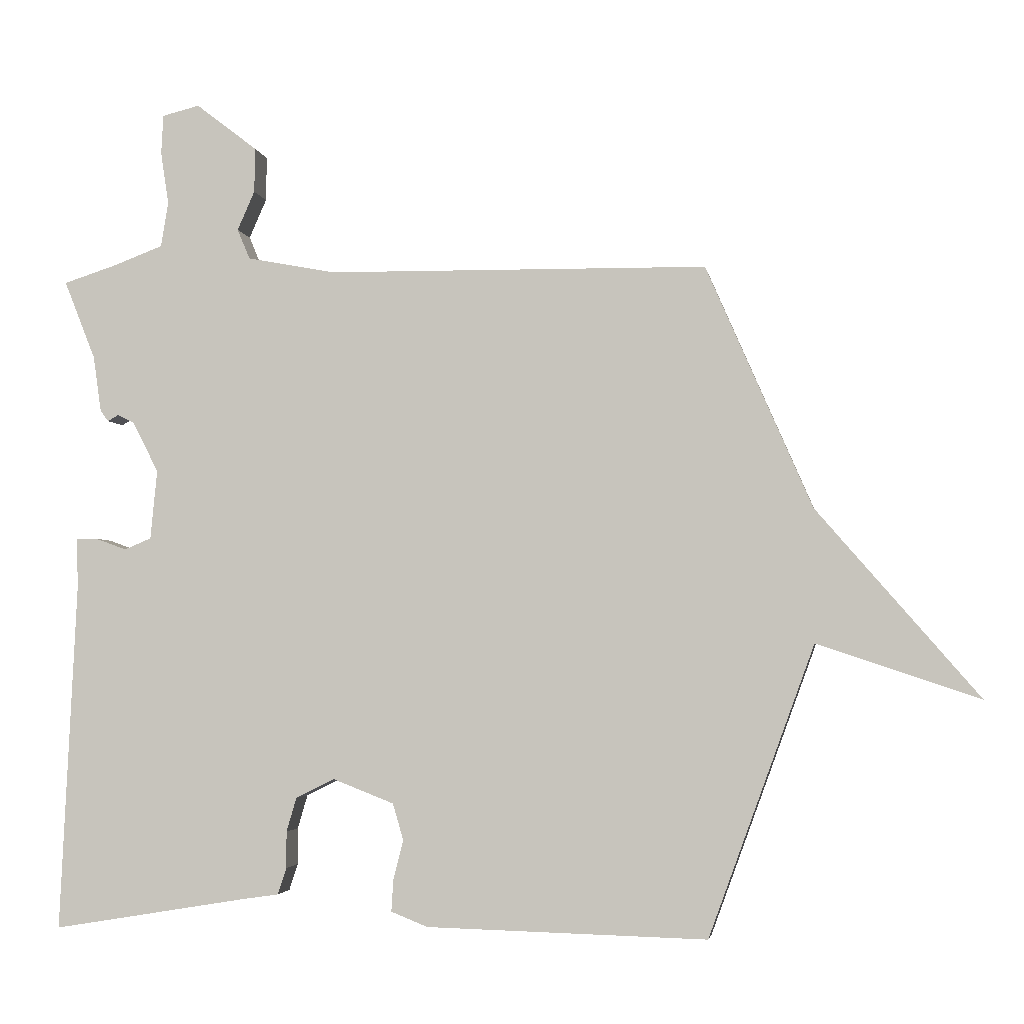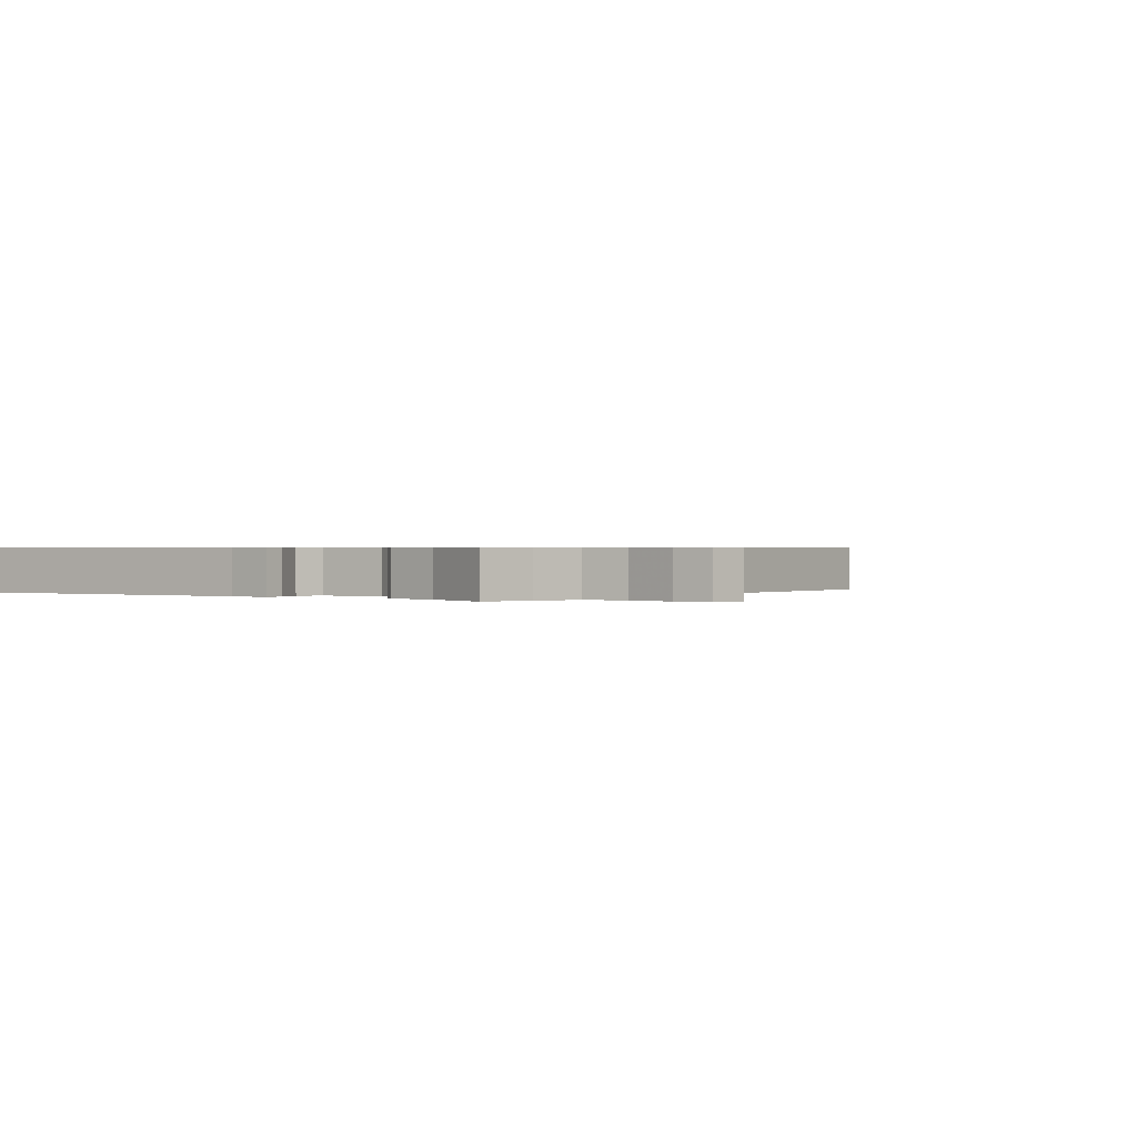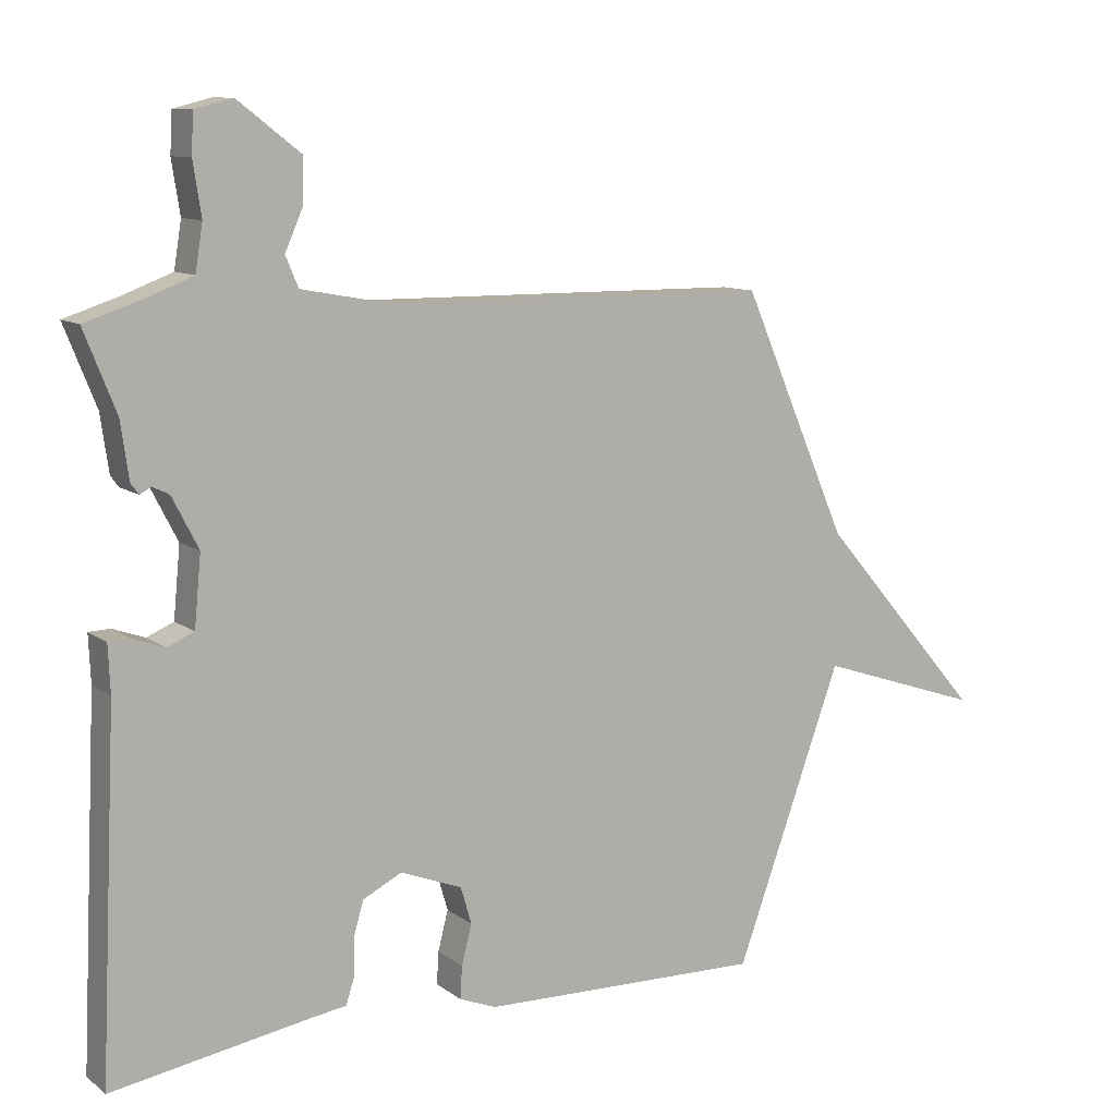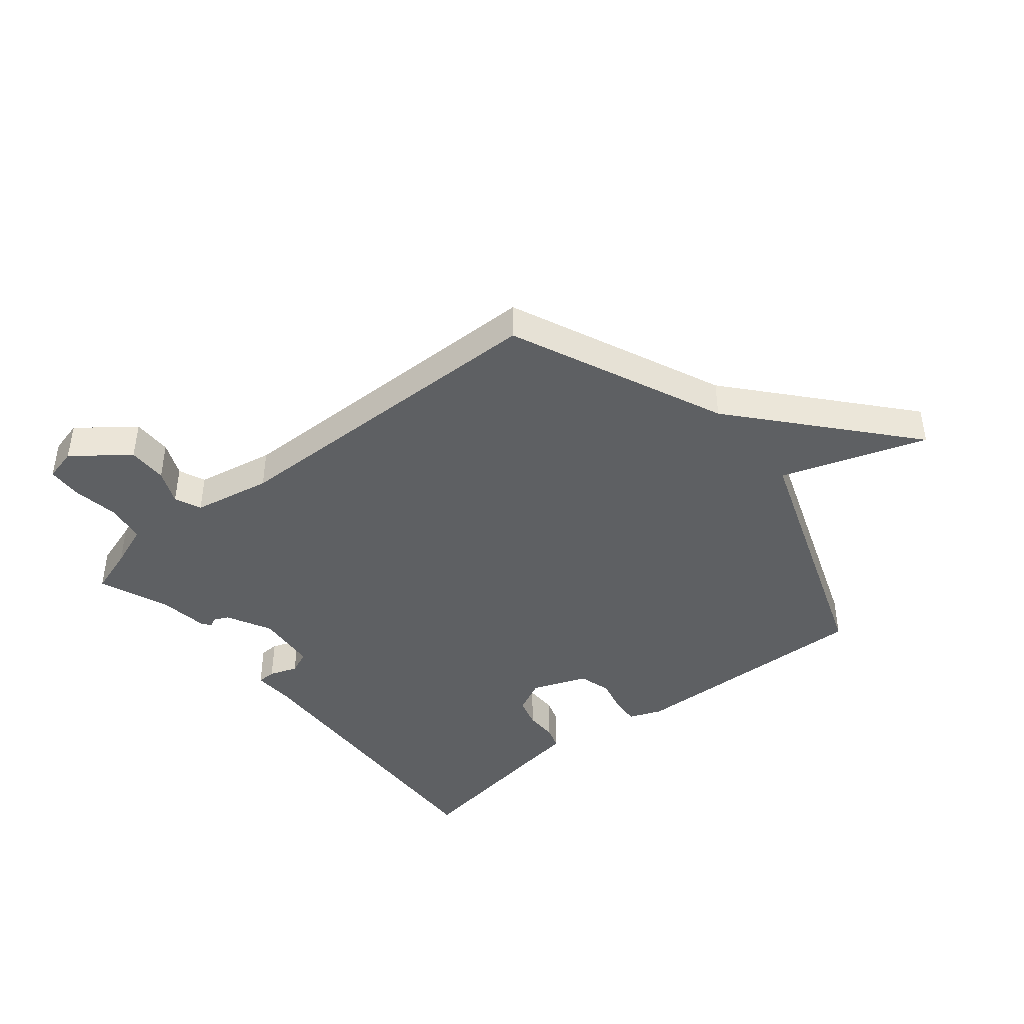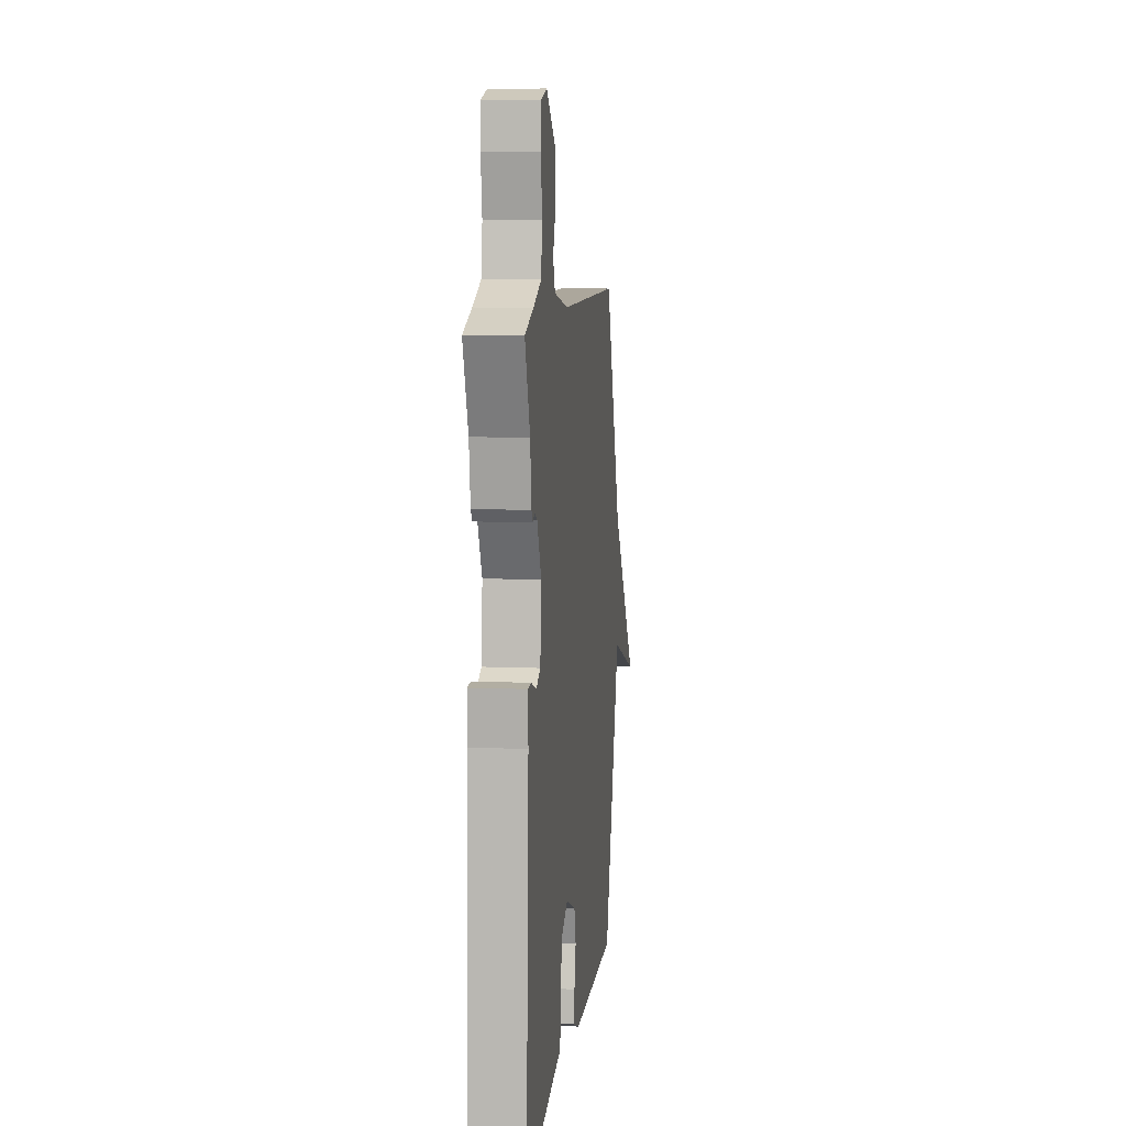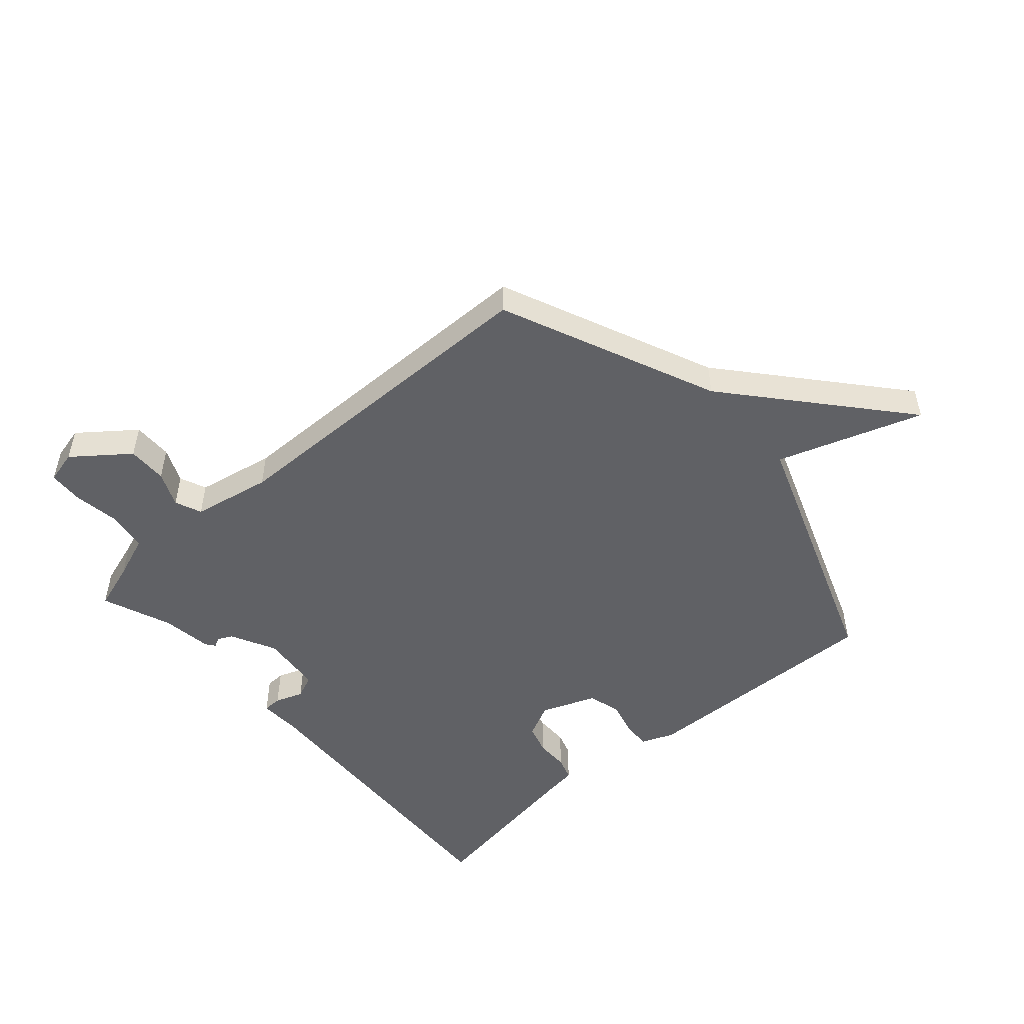
<metadata>
{"format":"obj","ext":"obj","renderer":"f3d","projection":"perspective","resolution":1024,"background":"white","views":[{"elev":-3.4,"azim":9.1,"up":"+Z"},{"elev":0.6,"azim":-54.2,"up":"+Y"},{"elev":10.5,"azim":-30.4,"up":"+Z"},{"elev":-42.5,"azim":39.2,"up":"+Y"},{"elev":8.9,"azim":-83.7,"up":"+Z"},{"elev":-50.2,"azim":41.2,"up":"+Y"}]}
</metadata>
<code>
v 0.5 0.07 0.5
v 0.659 0.07 0.136
v 0.903 0.07 -0.146
v 0.659 0.07 -0.064
v 0.5 0.07 -0.5
v 0.078 0.07 -0.489
v 0.023 0.07 -0.467
v 0.026 0.07 -0.419
v 0.041 0.07 -0.36
v 0.025 0.07 -0.305
v -0.067 0.07 -0.269
v -0.125 0.07 -0.298
v -0.14 0.07 -0.349
v -0.14 0.07 -0.404
v -0.153 0.07 -0.444
v -0.208 0.07 -0.452
v -0.5 0.07 -0.5
v -0.475 0.07 0.028
v -0.478 0.07 0.098
v -0.446 0.07 0.099
v -0.399 0.07 0.082
v -0.359 0.07 0.099
v -0.349 0.07 0.203
v -0.388 0.07 0.279
v -0.413 0.07 0.291
v -0.429 0.07 0.282
v -0.441 0.07 0.298
v -0.453 0.07 0.382
v -0.5 0.07 0.5
v -0.42 0.07 0.526
v -0.346 0.07 0.554
v -0.335 0.07 0.622
v -0.347 0.07 0.7
v -0.344 0.07 0.759
v -0.288 0.07 0.773
v -0.196 0.07 0.702
v -0.197 0.07 0.635
v -0.223 0.07 0.576
v -0.204 0.07 0.531
v -0.071 0.07 0.506
v 0.5 0 0.5
v 0.659 0 0.136
v 0.903 0 -0.146
v 0.659 0 -0.064
v 0.5 0 -0.5
v 0.078 0 -0.489
v 0.023 0 -0.467
v 0.026 0 -0.419
v 0.041 0 -0.36
v 0.025 0 -0.305
v -0.067 0 -0.269
v -0.125 0 -0.298
v -0.14 0 -0.349
v -0.14 0 -0.404
v -0.153 0 -0.444
v -0.208 0 -0.452
v -0.5 0 -0.5
v -0.475 0 0.028
v -0.478 0 0.098
v -0.446 0 0.099
v -0.399 0 0.082
v -0.359 0 0.099
v -0.349 0 0.203
v -0.388 0 0.279
v -0.413 0 0.291
v -0.429 0 0.282
v -0.441 0 0.298
v -0.453 0 0.382
v -0.5 0 0.5
v -0.42 0 0.526
v -0.346 0 0.554
v -0.335 0 0.622
v -0.347 0 0.7
v -0.344 0 0.759
v -0.288 0 0.773
v -0.196 0 0.702
v -0.197 0 0.635
v -0.223 0 0.576
v -0.204 0 0.531
v -0.071 0 0.506
f 36 37 38
f 35 36 38
f 34 35 38
f 33 34 38
f 32 33 38
f 31 32 38 39
f 30 31 39 40
f 28 29 30 40
f 27 28 40
f 26 27 40
f 25 26 40
f 18 19 20 21
f 18 21 22
f 17 18 22
f 16 17 22
f 16 22 23
f 15 16 23
f 14 15 23
f 13 14 23
f 7 8 9
f 6 7 9
f 5 6 9
f 4 5 9
f 4 9 10
f 2 3 4
f 1 2 4
f 40 1 4
f 25 40 4
f 24 25 4
f 12 13 23
f 11 12 23
f 11 23 24
f 10 11 24
f 4 10 24
f 78 77 76
f 78 76 75
f 78 75 74
f 78 74 73
f 78 73 72
f 79 78 72 71
f 80 79 71 70
f 80 70 69 68
f 80 68 67
f 80 67 66
f 80 66 65
f 61 60 59 58
f 62 61 58
f 62 58 57
f 62 57 56
f 63 62 56
f 63 56 55
f 63 55 54
f 63 54 53
f 49 48 47
f 49 47 46
f 49 46 45
f 49 45 44
f 50 49 44
f 44 43 42
f 44 42 41
f 44 41 80
f 44 80 65
f 44 65 64
f 63 53 52
f 63 52 51
f 64 63 51
f 64 51 50
f 64 50 44
f 1 41 42 2
f 2 42 43 3
f 3 43 44 4
f 4 44 45 5
f 5 45 46 6
f 6 46 47 7
f 7 47 48 8
f 8 48 49 9
f 9 49 50 10
f 10 50 51 11
f 11 51 52 12
f 12 52 53 13
f 13 53 54 14
f 14 54 55 15
f 15 55 56 16
f 16 56 57 17
f 17 57 58 18
f 18 58 59 19
f 19 59 60 20
f 20 60 61 21
f 21 61 62 22
f 22 62 63 23
f 23 63 64 24
f 24 64 65 25
f 25 65 66 26
f 26 66 67 27
f 27 67 68 28
f 28 68 69 29
f 29 69 70 30
f 30 70 71 31
f 31 71 72 32
f 32 72 73 33
f 33 73 74 34
f 34 74 75 35
f 35 75 76 36
f 36 76 77 37
f 37 77 78 38
f 38 78 79 39
f 39 79 80 40
f 40 80 41 1

</code>
